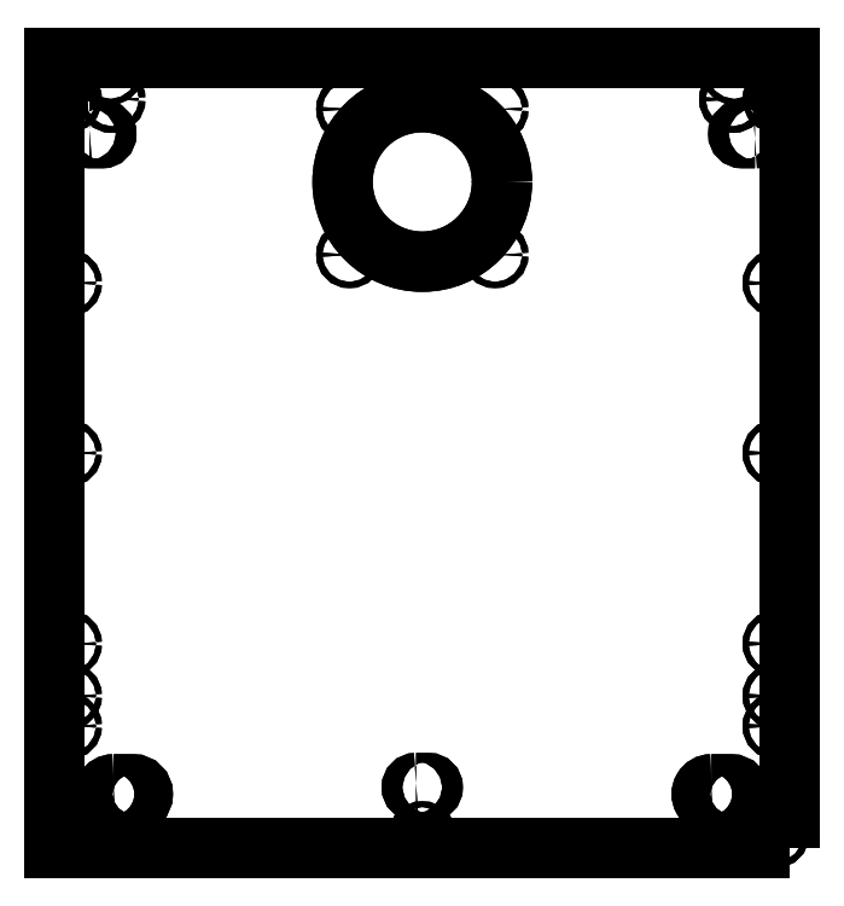
<metadata>
{"format":"dxf","ext":"dxf","renderer":"ezdxf+matplotlib","layout":"modelspace","background":"white","min_lineweight":24,"dpi":150}
</metadata>
<code>
0
SECTION
2
ENTITIES
0
LWPOLYLINE
8
0
90
4
70
1
43
0
10
239.9
20
-3
10
230.9
20
-3
42
-1
10
230.9
20
3
10
239.9
20
3
42
-1
0
LWPOLYLINE
8
0
90
4
70
1
43
0
10
-239.9
20
3
10
-230.9
20
3
42
-1
10
-230.9
20
-3
10
-239.9
20
-3
42
-1
0
LWPOLYLINE
8
0
90
4
70
1
43
0
10
-222.6
20
-468.9
42
1
10
-222.6
20
-482.9
10
-208.6
20
-482.9
42
1
10
-208.6
20
-468.9
0
LWPOLYLINE
8
0
90
4
70
1
43
0
10
265
20
-515
10
265
20
55
10
-265
20
55
10
-265
20
-515
0
LWPOLYLINE
8
0
90
4
70
1
43
0
10
-4.5
20
-468
10
4.5
20
-468
42
-1
10
4.5
20
-474
10
-4.5
20
-474
42
-1
0
LWPOLYLINE
8
0
90
4
70
1
43
0
10
208.6
20
-468.9
10
222.6
20
-468.9
42
-1
10
222.6
20
-482.9
10
208.6
20
-482.9
42
-1
0
CIRCLE
8
0
10
255
20
-405.1
30
0
40
2.15
210
0
220
0
230
1
0
CIRCLE
8
0
10
-255
20
-405.1
30
0
40
2.15
210
0
220
0
230
1
0
CIRCLE
8
0
10
255
20
-483.3
30
0
40
2.15
210
0
220
0
230
1
0
CIRCLE
8
0
10
-255
20
-483.3
30
0
40
2.15
210
0
220
0
230
1
0
CIRCLE
8
0
10
255
20
25
30
0
40
2.15
210
0
220
0
230
1
0
CIRCLE
8
0
10
-255
20
25
30
0
40
2.15
210
0
220
0
230
1
0
CIRCLE
8
0
10
-255
20
-505
30
0
40
2.15
210
0
220
0
230
1
0
CIRCLE
8
0
10
-225
20
45
30
0
40
2.15
210
0
220
0
230
1
0
CIRCLE
8
0
10
255
20
-426.8
30
0
40
2.15
210
0
220
0
230
1
0
CIRCLE
8
0
10
255
20
45
30
0
40
2.15
210
0
220
0
230
1
0
CIRCLE
8
0
10
-255
20
45
30
0
40
2.15
210
0
220
0
230
1
0
CIRCLE
8
0
10
-255
20
-426.8
30
0
40
2.15
210
0
220
0
230
1
0
CIRCLE
8
0
10
225
20
45
30
0
40
2.15
210
0
220
0
230
1
0
CIRCLE
8
0
10
255
20
-505
30
0
40
2.15
210
0
220
0
230
1
0
CIRCLE
8
0
10
-8.527e-13
20
-34.58
30
0
40
57.5
210
0
220
0
230
1
0
CIRCLE
8
0
10
52.5
20
-87.08
30
0
40
2.25
210
0
220
0
230
1
0
CIRCLE
8
0
10
52.5
20
17.92
30
0
40
2.25
210
0
220
0
230
1
0
CIRCLE
8
0
10
-52.5
20
-87.08
30
0
40
2.25
210
0
220
0
230
1
0
CIRCLE
8
0
10
-52.5
20
17.92
30
0
40
2.25
210
0
220
0
230
1
0
CIRCLE
8
0
10
255
20
-230
30
0
40
2.15
210
0
220
0
230
1
0
CIRCLE
8
0
10
255
20
-367.5
30
0
40
2.15
210
0
220
0
230
1
0
CIRCLE
8
0
10
255
20
-107.5
30
0
40
2.15
210
0
220
0
230
1
0
CIRCLE
8
0
10
-3.553e-14
20
45
30
0
40
2.15
210
0
220
0
230
1
0
CIRCLE
8
0
10
-255
20
-107.5
30
0
40
2.15
210
0
220
0
230
1
0
CIRCLE
8
0
10
-255
20
-367.5
30
0
40
2.15
210
0
220
0
230
1
0
CIRCLE
8
0
10
-2.629e-12
20
-505
30
0
40
2.15
210
0
220
0
230
1
0
CIRCLE
8
0
10
-255
20
-230
30
0
40
2.15
210
0
220
0
230
1
0
CIRCLE
8
0
10
223.9
20
25
30
0
40
2.4
210
0
220
0
230
1
0
CIRCLE
8
0
10
-223.9
20
25
30
0
40
2.4
210
0
220
0
230
1
0
CIRCLE
8
0
10
255
20
-405.1
30
0
40
2.15
210
0
220
-0
230
1
0
CIRCLE
8
0
10
-255
20
-405.1
30
0
40
2.15
210
0
220
-0
230
1
0
CIRCLE
8
0
10
255
20
-483.3
30
0
40
2.15
210
0
220
-0
230
1
0
CIRCLE
8
0
10
-255
20
-483.3
30
0
40
2.15
210
0
220
-0
230
1
0
CIRCLE
8
0
10
255
20
25
30
0
40
2.15
210
0
220
-0
230
1
0
CIRCLE
8
0
10
-255
20
25
30
0
40
2.15
210
0
220
-0
230
1
0
CIRCLE
8
0
10
-255
20
-505
30
0
40
2.15
210
0
220
-0
230
1
0
CIRCLE
8
0
10
-225
20
45
30
0
40
2.15
210
0
220
-0
230
1
0
CIRCLE
8
0
10
255
20
-426.8
30
0
40
2.15
210
0
220
-0
230
1
0
CIRCLE
8
0
10
255
20
45
30
0
40
2.15
210
0
220
-0
230
1
0
CIRCLE
8
0
10
-255
20
45
30
0
40
2.15
210
0
220
-0
230
1
0
CIRCLE
8
0
10
-255
20
-426.8
30
0
40
2.15
210
0
220
-0
230
1
0
CIRCLE
8
0
10
225
20
45
30
0
40
2.15
210
0
220
-0
230
1
0
CIRCLE
8
0
10
255
20
-505
30
0
40
2.15
210
0
220
-0
230
1
0
CIRCLE
8
0
10
-8.527e-13
20
-34.58
30
0
40
57.5
210
0
220
-0
230
1
0
CIRCLE
8
0
10
52.5
20
-87.08
30
0
40
2.25
210
0
220
-0
230
1
0
CIRCLE
8
0
10
52.5
20
17.92
30
0
40
2.25
210
0
220
-0
230
1
0
CIRCLE
8
0
10
-52.5
20
-87.08
30
0
40
2.25
210
0
220
-0
230
1
0
CIRCLE
8
0
10
-52.5
20
17.92
30
0
40
2.25
210
0
220
-0
230
1
0
CIRCLE
8
0
10
255
20
-230
30
0
40
2.15
210
0
220
-0
230
1
0
CIRCLE
8
0
10
255
20
-367.5
30
0
40
2.15
210
0
220
-0
230
1
0
CIRCLE
8
0
10
255
20
-107.5
30
0
40
2.15
210
0
220
-0
230
1
0
CIRCLE
8
0
10
-3.553e-14
20
45
30
0
40
2.15
210
0
220
-0
230
1
0
CIRCLE
8
0
10
-255
20
-107.5
30
0
40
2.15
210
0
220
-0
230
1
0
CIRCLE
8
0
10
-255
20
-367.5
30
0
40
2.15
210
0
220
-0
230
1
0
CIRCLE
8
0
10
-2.629e-12
20
-505
30
0
40
2.15
210
0
220
-0
230
1
0
CIRCLE
8
0
10
-255
20
-230
30
0
40
2.15
210
0
220
-0
230
1
0
CIRCLE
8
0
10
223.9
20
25
30
0
40
2.4
210
-0
220
0
230
1
0
CIRCLE
8
0
10
-223.9
20
25
30
0
40
2.4
210
0
220
-0
230
1
0
LWPOLYLINE
8
0
90
4
70
1
43
0
10
239.9
20
-3
10
230.9
20
-3
42
-1
10
230.9
20
3
10
239.9
20
3
42
-1
0
LWPOLYLINE
8
0
90
4
70
1
43
0
10
-239.9
20
3
10
-230.9
20
3
42
-1
10
-230.9
20
-3
10
-239.9
20
-3
42
-1
0
LWPOLYLINE
8
0
90
4
70
1
43
0
10
-222.6
20
-468.9
42
1
10
-222.6
20
-482.9
10
-208.6
20
-482.9
42
1
10
-208.6
20
-468.9
0
LWPOLYLINE
8
0
90
4
70
1
43
0
10
265
20
-515
10
265
20
55
10
-265
20
55
10
-265
20
-515
0
LWPOLYLINE
8
0
90
4
70
1
43
0
10
-4.5
20
-468
10
4.5
20
-468
42
-1
10
4.5
20
-474
10
-4.5
20
-474
42
-1
0
LWPOLYLINE
8
0
90
4
70
1
43
0
10
208.6
20
-468.9
10
222.6
20
-468.9
42
-1
10
222.6
20
-482.9
10
208.6
20
-482.9
42
-1
0
ENDSEC
0
EOF

</code>
